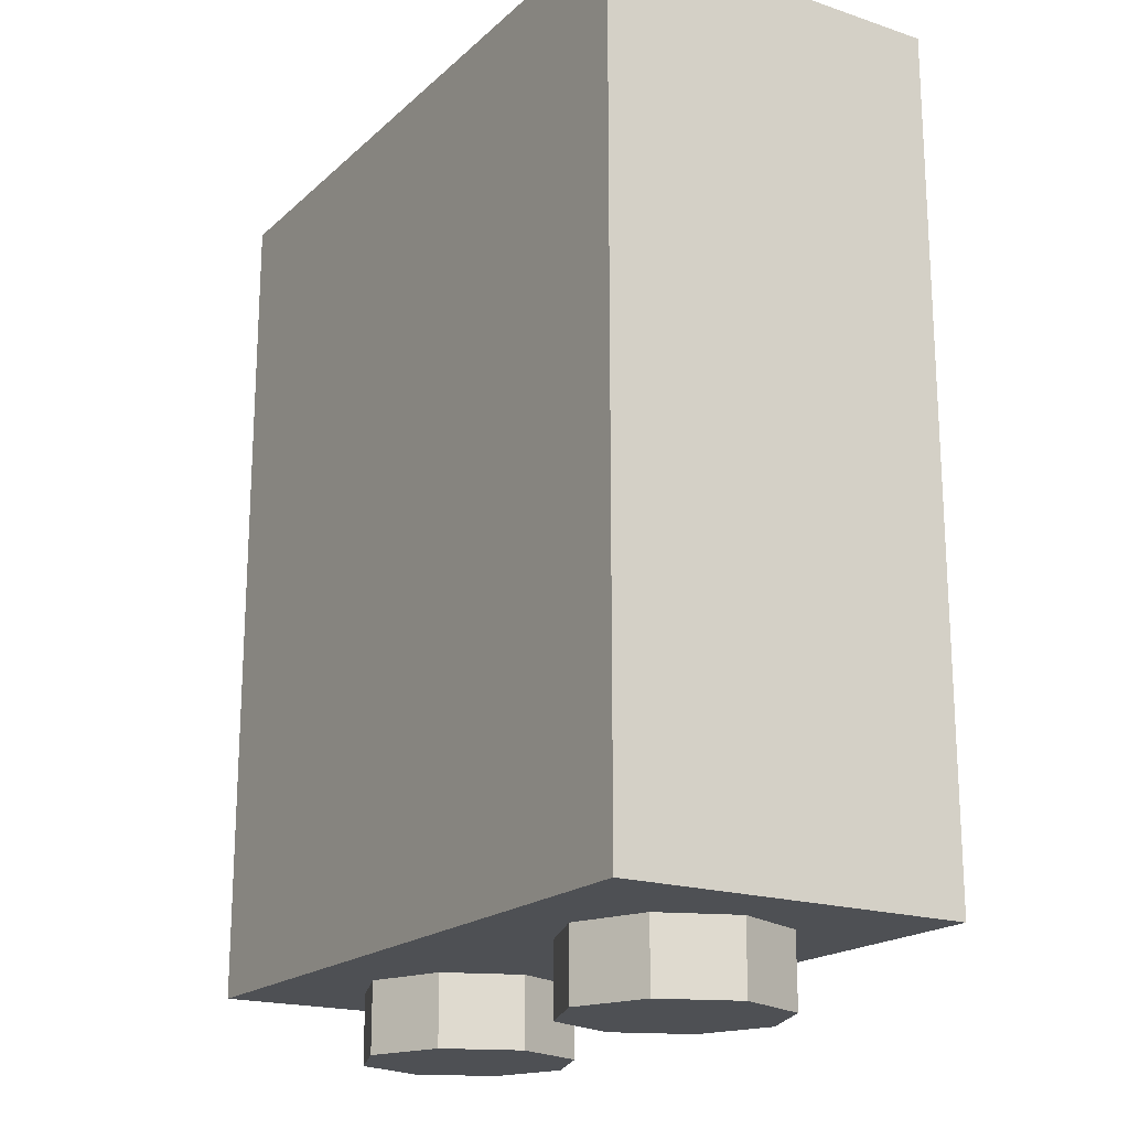
<metadata>
{"format":"obj","ext":"obj","renderer":"f3d","projection":"perspective","resolution":1024,"background":"white","views":[{"elev":-19.0,"azim":58.0,"up":"+Y"}]}
</metadata>
<code>
v 1 0 0.5
v 1 0 -0.5
v -1 0 -0.5
v -1 0 0.5
v 1 0 0.5
v -1 0 0.5
v -1 2.4 0.5
v 1 2.4 0.5
v -1 0 0.5
v -1 0 -0.5
v -1 2.4 -0.5
v -1 2.4 0.5
v 1 0 -0.5
v 1 0 0.5
v 1 2.4 0.5
v 1 2.4 -0.5
v 0.8 0.2 0.3
v 0.8 0.2 -0.3
v 0.8 2.4 -0.3
v 0.8 2.4 0.3
v 0.8 0.2 -0.3
v 0.35 0.2 -0.3
v 0.35 2.4 -0.3
v 0.8 2.4 -0.3
v 0.8 2.4 0.3
v 0.35 2.4 0.3
v 0.35 0.2 0.3
v 0.8 0.2 0.3
v 0.25 2.4 -0.2
v 0.15 2.4 -0.3
v 0.15 0.2 -0.3
v 0.25 0.2 -0.2
v 0.25 2.4 -0.2
v 0.25 0.2 -0.2
v 0.35 0.2 -0.3
v 0.35 2.4 -0.3
v 0.35 2.4 -0.3
v 0.15 2.4 -0.3
v 0.25 2.4 -0.2
v 0.15 2.4 -0.3
v 0.15 0.2 -0.3
v -0.15 0.2 -0.3
v -0.15 2.4 -0.3
v 0.25 2.4 0.2
v 0.35 2.4 0.3
v 0.35 0.2 0.3
v 0.25 0.2 0.2
v 0.25 2.4 0.2
v 0.25 0.2 0.2
v 0.15 0.2 0.3
v 0.15 2.4 0.3
v 0.35 2.4 0.3
v 0.25 2.4 0.2
v 0.15 2.4 0.3
v -0.8 2.4 0.3
v -0.8 2.4 -0.3
v -0.8 0.2 -0.3
v -0.8 0.2 0.3
v -0.8 2.4 -0.3
v -0.35 2.4 -0.3
v -0.35 0.2 -0.3
v -0.8 0.2 -0.3
v -0.8 0.2 0.3
v -0.35 0.2 0.3
v -0.35 2.4 0.3
v -0.8 2.4 0.3
v -0.25 2.4 -0.2
v -0.35 2.4 -0.3
v -0.35 0.2 -0.3
v -0.25 0.2 -0.2
v -0.25 2.4 -0.2
v -0.25 0.2 -0.2
v -0.15 0.2 -0.3
v -0.15 2.4 -0.3
v -0.35 2.4 -0.3
v -0.25 2.4 -0.2
v -0.15 2.4 -0.3
v -0.15 2.4 0.3
v -0.15 0.2 0.3
v 0.15 0.2 0.3
v 0.15 2.4 0.3
v -0.25 2.4 0.2
v -0.15 2.4 0.3
v -0.15 0.2 0.3
v -0.25 0.2 0.2
v -0.25 2.4 0.2
v -0.25 0.2 0.2
v -0.35 0.2 0.3
v -0.35 2.4 0.3
v -0.35 2.4 0.3
v -0.15 2.4 0.3
v -0.25 2.4 0.2
v 0.8 0.2 0.3
v 0.8 0.2 -0.3
v -0.8 0.2 -0.3
v -0.8 0.2 0.3
v 0.8 2.4 -0.3
v 1 2.4 -0.5
v -1 2.4 -0.5
v -0.8 2.4 -0.3
v 0.8 2.4 0.3
v 1 2.4 0.5
v 1 2.4 -0.5
v 0.8 2.4 -0.3
v -0.8 2.4 0.3
v -1 2.4 0.5
v 1 2.4 0.5
v 0.8 2.4 0.3
v -0.8 2.4 -0.3
v -1 2.4 -0.5
v -1 2.4 0.5
v -0.8 2.4 0.3
v -0.2879 0 0.2121
v -0.2 0 0
v -0.2 -0.2 0
v -0.2879 -0.2 0.2121
v -0.5 0 0.3
v -0.2879 0 0.2121
v -0.2879 -0.2 0.2121
v -0.5 -0.2 0.3
v -0.7121 0 0.2121
v -0.5 0 0.3
v -0.5 -0.2 0.3
v -0.7121 -0.2 0.2121
v -0.8 0 0
v -0.7121 0 0.2121
v -0.7121 -0.2 0.2121
v -0.8 -0.2 0
v -0.7121 0 -0.2121
v -0.8 0 0
v -0.8 -0.2 0
v -0.7121 -0.2 -0.2121
v -0.5 0 -0.3
v -0.7121 0 -0.2121
v -0.7121 -0.2 -0.2121
v -0.5 -0.2 -0.3
v -0.2879 0 -0.2121
v -0.5 0 -0.3
v -0.5 -0.2 -0.3
v -0.2879 -0.2 -0.2121
v -0.2 0 0
v -0.2879 0 -0.2121
v -0.2879 -0.2 -0.2121
v -0.2 -0.2 0
v -0.5 -0.2 0
v -0.2 -0.2 0
v -0.2879 -0.2 0.2121
v -0.5 -0.2 0
v -0.2879 -0.2 0.2121
v -0.5 -0.2 0.3
v -0.5 -0.2 0
v -0.5 -0.2 0.3
v -0.7121 -0.2 0.2121
v -0.5 -0.2 0
v -0.7121 -0.2 0.2121
v -0.8 -0.2 0
v -0.5 -0.2 0
v -0.8 -0.2 0
v -0.7121 -0.2 -0.2121
v -0.5 -0.2 0
v -0.7121 -0.2 -0.2121
v -0.5 -0.2 -0.3
v -0.5 -0.2 0
v -0.5 -0.2 -0.3
v -0.2879 -0.2 -0.2121
v -0.5 -0.2 0
v -0.2879 -0.2 -0.2121
v -0.2 -0.2 0
v 0.7121 0 0.2121
v 0.8 0 0
v 0.8 -0.2 0
v 0.7121 -0.2 0.2121
v 0.5 0 0.3
v 0.7121 0 0.2121
v 0.7121 -0.2 0.2121
v 0.5 -0.2 0.3
v 0.2879 0 0.2121
v 0.5 0 0.3
v 0.5 -0.2 0.3
v 0.2879 -0.2 0.2121
v 0.2 0 0
v 0.2879 0 0.2121
v 0.2879 -0.2 0.2121
v 0.2 -0.2 0
v 0.2879 0 -0.2121
v 0.2 0 0
v 0.2 -0.2 0
v 0.2879 -0.2 -0.2121
v 0.5 0 -0.3
v 0.2879 0 -0.2121
v 0.2879 -0.2 -0.2121
v 0.5 -0.2 -0.3
v 0.7121 0 -0.2121
v 0.5 0 -0.3
v 0.5 -0.2 -0.3
v 0.7121 -0.2 -0.2121
v 0.8 0 0
v 0.7121 0 -0.2121
v 0.7121 -0.2 -0.2121
v 0.8 -0.2 0
v 0.5 -0.2 0
v 0.8 -0.2 0
v 0.7121 -0.2 0.2121
v 0.5 -0.2 0
v 0.7121 -0.2 0.2121
v 0.5 -0.2 0.3
v 0.5 -0.2 0
v 0.5 -0.2 0.3
v 0.2879 -0.2 0.2121
v 0.5 -0.2 0
v 0.2879 -0.2 0.2121
v 0.2 -0.2 0
v 0.5 -0.2 0
v 0.2 -0.2 0
v 0.2879 -0.2 -0.2121
v 0.5 -0.2 0
v 0.2879 -0.2 -0.2121
v 0.5 -0.2 -0.3
v 0.5 -0.2 0
v 0.5 -0.2 -0.3
v 0.7121 -0.2 -0.2121
v 0.5 -0.2 0
v 0.7121 -0.2 -0.2121
v 0.8 -0.2 0
v -0.318 0.58 -0.5
v -0.329 0.665 -0.5
v -0.276 0.665 -0.5
v -0.2665 0.5935 -0.5
v -0.329 0.665 -0.5
v -0.318 0.75 -0.5
v -0.2665 0.7365 -0.5
v -0.276 0.665 -0.5
v -0.318 0.75 -0.5
v -0.285 0.83 -0.5
v -0.2385 0.803 -0.5
v -0.2665 0.7365 -0.5
v -0.195 0.86 -0.5
v -0.2385 0.803 -0.5
v -0.285 0.83 -0.5
v -0.2325 0.8975 -0.5
v -0.2325 0.8975 -0.5
v -0.165 0.95 -0.5
v -0.138 0.9035 -0.5
v -0.195 0.86 -0.5
v -0.0715 0.9315 -0.5
v -0.138 0.9035 -0.5
v -0.165 0.95 -0.5
v -0.085 0.983 -0.5
v -0.085 0.983 -0.5
v 0 0.994 -0.5
v 0 0.941 -0.5
v -0.0715 0.9315 -0.5
v 0 0.336 -0.5
v -0.085 0.3475 -0.5
v -0.0715 0.399 -0.5
v 0 0.3895 -0.5
v -0.138 0.4265 -0.5
v -0.0715 0.399 -0.5
v -0.085 0.3475 -0.5
v -0.165 0.38 -0.5
v -0.165 0.38 -0.5
v -0.2325 0.4325 -0.5
v -0.195 0.47 -0.5
v -0.138 0.4265 -0.5
v -0.2325 0.4325 -0.5
v -0.285 0.5 -0.5
v -0.2385 0.527 -0.5
v -0.195 0.47 -0.5
v -0.285 0.5 -0.5
v -0.318 0.58 -0.5
v -0.2665 0.5935 -0.5
v -0.2385 0.527 -0.5
v 0.276 0.665 -0.5
v 0.329 0.665 -0.5
v 0.318 0.58 -0.5
v 0.2665 0.5935 -0.5
v 0.2665 0.7365 -0.5
v 0.318 0.75 -0.5
v 0.329 0.665 -0.5
v 0.276 0.665 -0.5
v 0.318 0.75 -0.5
v 0.2665 0.7365 -0.5
v 0.2385 0.803 -0.5
v 0.285 0.83 -0.5
v 0.195 0.86 -0.5
v 0.2325 0.8975 -0.5
v 0.285 0.83 -0.5
v 0.2385 0.803 -0.5
v 0.2325 0.8975 -0.5
v 0.195 0.86 -0.5
v 0.138 0.9035 -0.5
v 0.165 0.95 -0.5
v 0.0715 0.9315 -0.5
v 0.085 0.983 -0.5
v 0.165 0.95 -0.5
v 0.138 0.9035 -0.5
v 0 0.941 -0.5
v 0 0.994 -0.5
v 0.085 0.983 -0.5
v 0.0715 0.9315 -0.5
v 0 0.336 -0.5
v 0 0.3895 -0.5
v 0.0715 0.399 -0.5
v 0.085 0.3475 -0.5
v 0.085 0.3475 -0.5
v 0.0715 0.399 -0.5
v 0.138 0.4265 -0.5
v 0.165 0.38 -0.5
v 0.195 0.47 -0.5
v 0.2325 0.4325 -0.5
v 0.165 0.38 -0.5
v 0.138 0.4265 -0.5
v 0.2385 0.527 -0.5
v 0.285 0.5 -0.5
v 0.2325 0.4325 -0.5
v 0.195 0.47 -0.5
v 0.2665 0.5935 -0.5
v 0.318 0.58 -0.5
v 0.285 0.5 -0.5
v 0.2385 0.527 -0.5
v -1 0.265 -0.5
v -1 0.39 -0.5
v -0.965 0.435 -0.5
v -0.96 0.345 -0.5
v -0.96 0.345 -0.5
v -0.965 0.435 -0.5
v -0.905 0.49 -0.5
v -0.915 0.4 -0.5
v -0.915 0.4 -0.5
v -0.905 0.49 -0.5
v -0.845 0.535 -0.5
v -0.87 0.445 -0.5
v -0.87 0.445 -0.5
v -0.845 0.535 -0.5
v -0.765 0.575 -0.5
v -0.805 0.48 -0.5
v -0.805 0.48 -0.5
v -0.765 0.575 -0.5
v -0.69 0.595 -0.5
v -0.73 0.51 -0.5
v -0.73 0.51 -0.5
v -0.69 0.595 -0.5
v -0.625 0.6 -0.5
v -0.67 0.525 -0.5
v -0.67 0.525 -0.5
v -0.625 0.6 -0.5
v -0.55 0.59 -0.5
v -0.6 0.53 -0.5
v -0.6 0.53 -0.5
v -0.55 0.59 -0.5
v -0.48 0.565 -0.5
v -0.53 0.515 -0.5
v -0.41 0.52 -0.5
v -0.465 0.485 -0.5
v -0.53 0.515 -0.5
v -0.48 0.565 -0.5
v -0.465 0.485 -0.5
v -0.41 0.52 -0.5
v -0.34 0.455 -0.5
v -0.38 0.415 -0.5
v -0.265 0.37 -0.5
v -0.315 0.35 -0.5
v -0.38 0.415 -0.5
v -0.34 0.455 -0.5
v -0.205 0.285 -0.5
v -0.26 0.28 -0.5
v -0.315 0.35 -0.5
v -0.265 0.37 -0.5
v -0.15 0.195 -0.5
v -0.2 0.185 -0.5
v -0.26 0.28 -0.5
v -0.205 0.285 -0.5
v -0.2 0.185 -0.5
v -0.15 0.195 -0.5
v -0.095 0.085 -0.5
v -0.155 0.09 -0.5
v -0.155 0.09 -0.5
v -0.095 0.085 -0.5
v -0.06 0 -0.5
v -0.12 0 -0.5
v 1 0.265 -0.5
v 0.96 0.345 -0.5
v 0.965 0.435 -0.5
v 1 0.39 -0.5
v 0.905 0.49 -0.5
v 0.965 0.435 -0.5
v 0.96 0.345 -0.5
v 0.915 0.4 -0.5
v 0.915 0.4 -0.5
v 0.87 0.445 -0.5
v 0.845 0.535 -0.5
v 0.905 0.49 -0.5
v 0.765 0.575 -0.5
v 0.845 0.535 -0.5
v 0.87 0.445 -0.5
v 0.805 0.48 -0.5
v 0.69 0.595 -0.5
v 0.765 0.575 -0.5
v 0.805 0.48 -0.5
v 0.73 0.51 -0.5
v 0.625 0.6 -0.5
v 0.69 0.595 -0.5
v 0.73 0.51 -0.5
v 0.67 0.525 -0.5
v 0.67 0.525 -0.5
v 0.6 0.53 -0.5
v 0.55 0.59 -0.5
v 0.625 0.6 -0.5
v 0.6 0.53 -0.5
v 0.53 0.515 -0.5
v 0.48 0.565 -0.5
v 0.55 0.59 -0.5
v 0.53 0.515 -0.5
v 0.465 0.485 -0.5
v 0.41 0.52 -0.5
v 0.48 0.565 -0.5
v 0.465 0.485 -0.5
v 0.38 0.415 -0.5
v 0.34 0.455 -0.5
v 0.41 0.52 -0.5
v 0.38 0.415 -0.5
v 0.315 0.35 -0.5
v 0.265 0.37 -0.5
v 0.34 0.455 -0.5
v 0.315 0.35 -0.5
v 0.26 0.28 -0.5
v 0.205 0.285 -0.5
v 0.265 0.37 -0.5
v 0.26 0.28 -0.5
v 0.2 0.185 -0.5
v 0.15 0.195 -0.5
v 0.205 0.285 -0.5
v 0.2 0.185 -0.5
v 0.155 0.09 -0.5
v 0.095 0.085 -0.5
v 0.15 0.195 -0.5
v 0.155 0.09 -0.5
v 0.12 0 -0.5
v 0.06 0 -0.5
v 0.095 0.085 -0.5
v -1 1.6 -0.5
v 1 1.6 -0.5
v 1 1.2 -0.5
v -1 1.2 -0.5
v -0.2 0.185 -0.5
v -0.155 0.09 -0.5
v -0.12 0 -0.5
v -1 0 -0.5
v -1 0 -0.5
v -1 0.265 -0.5
v -0.26 0.28 -0.5
v -0.2 0.185 -0.5
v -0.26 0.28 -0.5
v -1 0.265 -0.5
v -0.96 0.345 -0.5
v -0.315 0.35 -0.5
v -0.87 0.445 -0.5
v -0.315 0.35 -0.5
v -0.96 0.345 -0.5
v -0.915 0.4 -0.5
v -0.465 0.485 -0.5
v -0.38 0.415 -0.5
v -0.315 0.35 -0.5
v -0.87 0.445 -0.5
v -0.87 0.445 -0.5
v -0.805 0.48 -0.5
v -0.73 0.51 -0.5
v -0.465 0.485 -0.5
v -0.73 0.51 -0.5
v -0.67 0.525 -0.5
v -0.53 0.515 -0.5
v -0.465 0.485 -0.5
v -0.53 0.515 -0.5
v -0.67 0.525 -0.5
v -0.6 0.53 -0.5
v 0.2 0.185 -0.5
v 1 0 -0.5
v 0.12 0 -0.5
v 0.155 0.09 -0.5
v 1 0 -0.5
v 0.2 0.185 -0.5
v 0.26 0.28 -0.5
v 1 0.265 -0.5
v 0.96 0.345 -0.5
v 1 0.265 -0.5
v 0.26 0.28 -0.5
v 0.315 0.35 -0.5
v 0.87 0.445 -0.5
v 0.915 0.4 -0.5
v 0.96 0.345 -0.5
v 0.315 0.35 -0.5
v 0.465 0.485 -0.5
v 0.87 0.445 -0.5
v 0.315 0.35 -0.5
v 0.38 0.415 -0.5
v 0.87 0.445 -0.5
v 0.465 0.485 -0.5
v 0.73 0.51 -0.5
v 0.805 0.48 -0.5
v 0.53 0.515 -0.5
v 0.67 0.525 -0.5
v 0.73 0.51 -0.5
v 0.465 0.485 -0.5
v 0.53 0.515 -0.5
v 0.6 0.53 -0.5
v 0.67 0.525 -0.5
v -1 2.4 -0.5
v 1 2.4 -0.5
v 1 1.6 -0.5
v -1 1.6 -0.5
v -0.285 0.83 -0.5
v -1 1.2 -0.5
v -0.2325 0.8975 -0.5
v -0.2325 0.8975 -0.5
v -1 1.2 -0.5
v -0.165 0.95 -0.5
v -0.165 0.95 -0.5
v -1 1.2 -0.5
v -0.085 0.983 -0.5
v 0.285 0.83 -0.5
v 0.2325 0.8975 -0.5
v 1 1.2 -0.5
v 0.2325 0.8975 -0.5
v 0.165 0.95 -0.5
v 1 1.2 -0.5
v 0.165 0.95 -0.5
v 0.085 0.983 -0.5
v 1 1.2 -0.5
v -1 1.2 -0.5
v 1 1.2 -0.5
v 0.085 0.983 -0.5
v 0 0.994 -0.5
v 0.06 0 -0.5
v -0.06 0 -0.5
v -0.095 0.085 -0.5
v 0 0.336 -0.5
v 0.15 0.195 -0.5
v 0.095 0.085 -0.5
v 0 0.336 -0.5
v 0.085 0.3475 -0.5
v 0.06 0 -0.5
v 0 0.336 -0.5
v 0.095 0.085 -0.5
v -1 0.39 -0.5
v -1 1.2 -0.5
v -0.965 0.435 -0.5
v -0.965 0.435 -0.5
v -1 1.2 -0.5
v -0.905 0.49 -0.5
v -0.905 0.49 -0.5
v -1 1.2 -0.5
v -0.845 0.535 -0.5
v -0.845 0.535 -0.5
v -1 1.2 -0.5
v -0.765 0.575 -0.5
v -0.765 0.575 -0.5
v -1 1.2 -0.5
v -0.69 0.595 -0.5
v -0.69 0.595 -0.5
v -1 1.2 -0.5
v -0.318 0.75 -0.5
v -0.625 0.6 -0.5
v -0.318 0.75 -0.5
v -1 1.2 -0.5
v -0.285 0.83 -0.5
v -0.625 0.6 -0.5
v -0.318 0.75 -0.5
v -0.329 0.665 -0.5
v -0.55 0.59 -0.5
v -0.55 0.59 -0.5
v -0.329 0.665 -0.5
v -0.318 0.58 -0.5
v -0.48 0.565 -0.5
v -0.48 0.565 -0.5
v -0.318 0.58 -0.5
v -0.285 0.5 -0.5
v -0.41 0.52 -0.5
v -0.41 0.52 -0.5
v -0.285 0.5 -0.5
v -0.2325 0.4325 -0.5
v -0.34 0.455 -0.5
v -0.34 0.455 -0.5
v -0.2325 0.4325 -0.5
v -0.165 0.38 -0.5
v -0.265 0.37 -0.5
v -0.265 0.37 -0.5
v -0.165 0.38 -0.5
v -0.085 0.3475 -0.5
v -0.205 0.285 -0.5
v -0.15 0.195 -0.5
v -0.205 0.285 -0.5
v -0.085 0.3475 -0.5
v 0 0.336 -0.5
v -0.095 0.085 -0.5
v -0.15 0.195 -0.5
v -0.085 0.3475 -0.5
v 1 0.39 -0.5
v 0.965 0.435 -0.5
v 1 1.2 -0.5
v 0.965 0.435 -0.5
v 0.905 0.49 -0.5
v 1 1.2 -0.5
v 0.905 0.49 -0.5
v 0.845 0.535 -0.5
v 1 1.2 -0.5
v 0.845 0.535 -0.5
v 0.765 0.575 -0.5
v 1 1.2 -0.5
v 0.765 0.575 -0.5
v 0.69 0.595 -0.5
v 1 1.2 -0.5
v 0.69 0.595 -0.5
v 0.625 0.6 -0.5
v 0.318 0.75 -0.5
v 1 1.2 -0.5
v 0.318 0.75 -0.5
v 0.285 0.83 -0.5
v 1 1.2 -0.5
v 0.625 0.6 -0.5
v 0.55 0.59 -0.5
v 0.329 0.665 -0.5
v 0.318 0.75 -0.5
v 0.55 0.59 -0.5
v 0.48 0.565 -0.5
v 0.318 0.58 -0.5
v 0.329 0.665 -0.5
v 0.48 0.565 -0.5
v 0.41 0.52 -0.5
v 0.285 0.5 -0.5
v 0.318 0.58 -0.5
v 0.2325 0.4325 -0.5
v 0.285 0.5 -0.5
v 0.41 0.52 -0.5
v 0.34 0.455 -0.5
v 0.34 0.455 -0.5
v 0.265 0.37 -0.5
v 0.165 0.38 -0.5
v 0.2325 0.4325 -0.5
v 0.265 0.37 -0.5
v 0.205 0.285 -0.5
v 0.085 0.3475 -0.5
v 0.165 0.38 -0.5
v 0.15 0.195 -0.5
v 0.085 0.3475 -0.5
v 0.205 0.285 -0.5
v -0.085 0.983 -0.5
v -1 1.2 -0.5
v 0 0.994 -0.5
v -0.2385 0.527 -0.5
v -0.2665 0.5935 -0.5
v -0.276 0.665 -0.5
v -0.2665 0.7365 -0.5
v -0.2665 0.7365 -0.5
v -0.2385 0.803 -0.5
v -0.195 0.86 -0.5
v -0.2385 0.527 -0.5
v -0.2385 0.527 -0.5
v -0.195 0.86 -0.5
v -0.138 0.4265 -0.5
v -0.195 0.47 -0.5
v -0.0715 0.399 -0.5
v -0.138 0.4265 -0.5
v -0.0715 0.9315 -0.5
v -0.195 0.86 -0.5
v -0.138 0.9035 -0.5
v -0.0715 0.9315 -0.5
v -0.138 0.4265 -0.5
v -0.0715 0.399 -0.5
v -0.0715 0.9315 -0.5
v 0 0.941 -0.5
v 0 0.3895 -0.5
v 0.195 0.86 -0.5
v 0.2385 0.803 -0.5
v 0.2665 0.7365 -0.5
v 0.2385 0.527 -0.5
v 0.276 0.665 -0.5
v 0.2665 0.5935 -0.5
v 0.2385 0.527 -0.5
v 0.2665 0.7365 -0.5
v 0.0715 0.9315 -0.5
v 0.138 0.9035 -0.5
v 0.195 0.86 -0.5
v 0.138 0.4265 -0.5
v 0.2385 0.527 -0.5
v 0.195 0.47 -0.5
v 0.138 0.4265 -0.5
v 0.195 0.86 -0.5
v 0 0.3895 -0.5
v 0 0.941 -0.5
v 0.0715 0.9315 -0.5
v 0.138 0.4265 -0.5
v 0.0715 0.399 -0.5
v 0 0.3895 -0.5
v 0.0715 0.9315 -0.5
g mesh2097179
f 1 3 2
f 3 1 4
f 5 7 6
f 7 5 8
f 9 11 10
f 11 9 12
f 13 15 14
f 15 13 16
g mesh2097182
f 17 19 18
f 19 17 20
f 21 23 22
f 23 21 24
f 25 27 26
f 27 25 28
g mesh2097185
f 29 30 31
f 31 32 29
f 33 34 35
f 35 36 33
f 37 38 39
g mesh2097187
f 40 42 41
f 42 40 43
g mesh2097189
f 44 45 46
f 46 47 44
f 48 49 50
f 50 51 48
f 52 53 54
g mesh2097192
f 55 57 56
f 57 55 58
f 59 61 60
f 61 59 62
f 63 65 64
f 65 63 66
g mesh2097195
f 67 68 69
f 69 70 67
f 71 72 73
f 73 74 71
f 75 76 77
g mesh2097197
f 78 80 79
f 80 78 81
g mesh2097199
f 82 83 84
f 84 85 82
f 86 87 88
f 88 89 86
f 90 91 92
f 93 94 95
f 95 96 93
f 97 98 99
f 99 100 97
f 101 102 103
f 103 104 101
f 105 106 107
f 107 108 105
f 109 110 111
f 111 112 109
g mesh2097204
f 113 115 114
f 115 113 116
f 117 119 118
f 119 117 120
f 121 123 122
f 123 121 124
f 125 127 126
f 127 125 128
f 129 131 130
f 131 129 132
f 133 135 134
f 135 133 136
f 137 139 138
f 139 137 140
f 141 143 142
f 143 141 144
g mesh2097206
f 145 146 147
f 148 149 150
f 151 152 153
f 154 155 156
f 157 158 159
f 160 161 162
f 163 164 165
f 166 167 168
g mesh2097212
f 169 171 170
f 171 169 172
f 173 175 174
f 175 173 176
f 177 179 178
f 179 177 180
f 181 183 182
f 183 181 184
f 185 187 186
f 187 185 188
f 189 191 190
f 191 189 192
f 193 195 194
f 195 193 196
f 197 199 198
f 199 197 200
g mesh2097214
f 201 202 203
f 204 205 206
f 207 208 209
f 210 211 212
f 213 214 215
f 216 217 218
f 219 220 221
f 222 223 224
g mesh2097218
f 225 226 227
f 227 228 225
f 229 230 231
f 231 232 229
f 233 234 235
f 235 236 233
f 237 238 239
f 239 240 237
f 241 242 243
f 243 244 241
f 245 246 247
f 247 248 245
f 249 250 251
f 251 252 249
f 253 254 255
f 255 256 253
f 257 258 259
f 259 260 257
f 261 262 263
f 263 264 261
f 265 266 267
f 267 268 265
f 269 270 271
f 271 272 269
f 273 274 275
f 275 276 273
f 277 278 279
f 279 280 277
f 281 282 283
f 283 284 281
f 285 286 287
f 287 288 285
f 289 290 291
f 291 292 289
f 293 294 295
f 295 296 293
f 297 298 299
f 299 300 297
f 301 302 303
f 303 304 301
f 305 306 307
f 307 308 305
f 309 310 311
f 311 312 309
f 313 314 315
f 315 316 313
f 317 318 319
f 319 320 317
f 321 322 323
f 323 324 321
f 325 326 327
f 327 328 325
f 329 330 331
f 331 332 329
f 333 334 335
f 335 336 333
f 337 338 339
f 339 340 337
f 341 342 343
f 343 344 341
f 345 346 347
f 347 348 345
f 349 350 351
f 351 352 349
f 353 354 355
f 355 356 353
f 357 358 359
f 359 360 357
f 361 362 363
f 363 364 361
f 365 366 367
f 367 368 365
f 369 370 371
f 371 372 369
f 373 374 375
f 375 376 373
f 377 378 379
f 379 380 377
f 381 382 383
f 383 384 381
f 385 386 387
f 387 388 385
f 389 390 391
f 391 392 389
f 393 394 395
f 395 396 393
f 397 398 399
f 399 400 397
f 401 402 403
f 403 404 401
f 405 406 407
f 407 408 405
f 409 410 411
f 411 412 409
f 413 414 415
f 415 416 413
f 417 418 419
f 419 420 417
f 421 422 423
f 423 424 421
f 425 426 427
f 427 428 425
f 429 430 431
f 431 432 429
f 433 434 435
f 435 436 433
f 437 438 439
f 439 440 437
f 441 442 443
f 443 444 441
f 445 446 447
f 447 448 445
f 449 450 451
f 451 452 449
f 453 454 455
f 455 456 453
f 457 458 459
f 459 460 457
f 461 462 463
f 463 464 461
f 465 466 467
f 467 468 465
f 469 470 471
f 471 472 469
f 473 474 475
f 476 477 478
f 478 479 476
f 480 481 482
f 482 483 480
f 484 485 486
f 486 487 484
f 488 489 490
f 490 491 488
f 492 493 494
f 494 495 492
f 496 497 498
f 498 499 496
f 500 501 502
f 502 503 500
f 504 505 506
g mesh2097219
f 507 508 509
f 509 510 507
f 511 512 513
f 514 515 516
f 517 518 519
f 520 521 522
f 523 524 525
f 526 527 528
f 529 530 531
f 531 532 529
f 533 534 535
f 535 536 533
f 537 538 539
f 539 540 537
f 541 542 543
f 544 545 546
f 547 548 549
f 550 551 552
f 553 554 555
f 556 557 558
f 559 560 561
f 561 562 559
f 563 564 565
f 566 567 568
f 568 569 566
f 570 571 572
f 572 573 570
f 574 575 576
f 576 577 574
f 578 579 580
f 580 581 578
f 582 583 584
f 584 585 582
f 586 587 588
f 588 589 586
f 590 591 592
f 593 594 595
f 595 596 593
f 597 598 599
f 600 601 602
f 603 604 605
f 606 607 608
f 609 610 611
f 612 613 614
f 614 615 612
f 616 617 618
f 619 620 621
f 621 622 619
f 623 624 625
f 625 626 623
f 627 628 629
f 629 630 627
f 631 632 633
f 633 634 631
f 635 636 637
f 637 638 635
f 639 640 641
f 641 642 639
f 643 644 645
f 646 647 648
f 649 650 651
f 651 652 649
f 653 654 655
f 655 656 653
f 657 658 659
f 659 660 657
f 661 662 663
f 664 665 666
f 666 667 664
f 668 669 670
f 670 671 668
f 672 673 674
f 674 675 672
f 676 677 678
f 678 679 676
f 680 681 682
f 682 683 680
f 684 685 686
f 686 687 684
f 688 689 690
f 691 692 693
f 693 694 691

</code>
